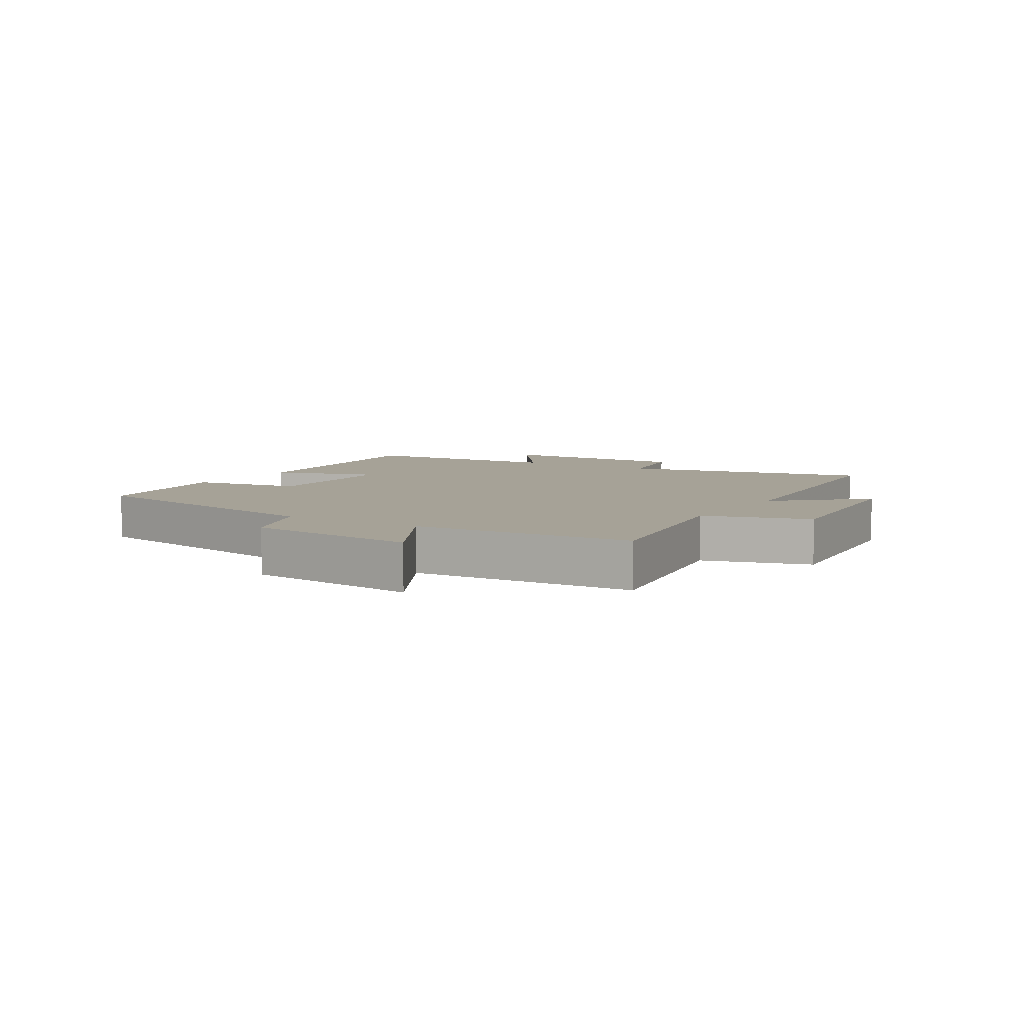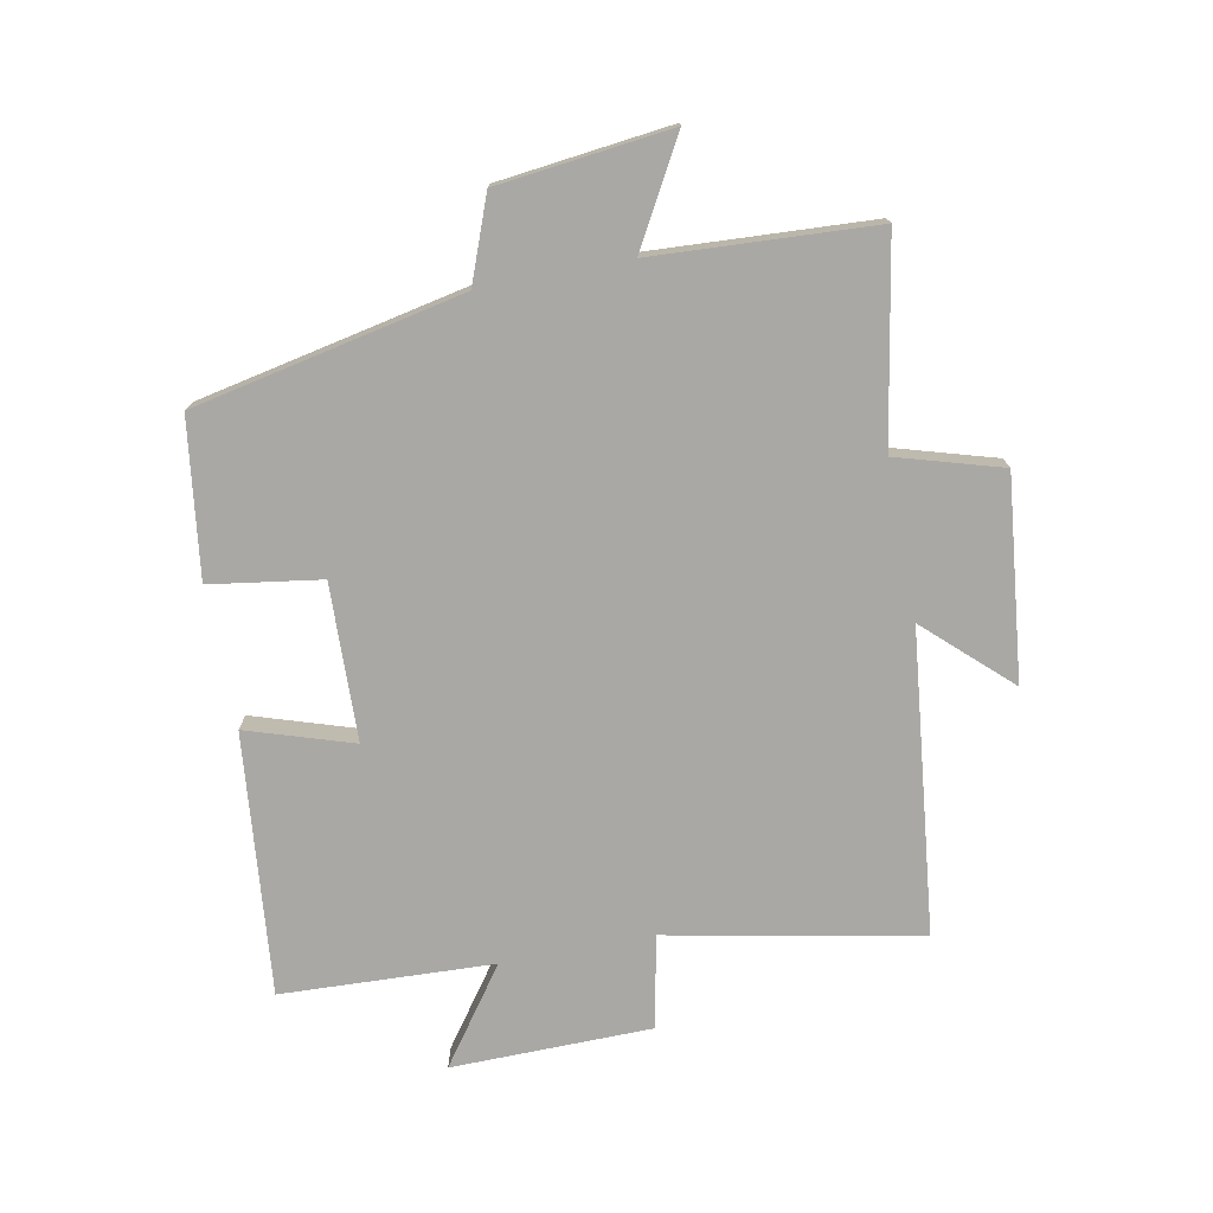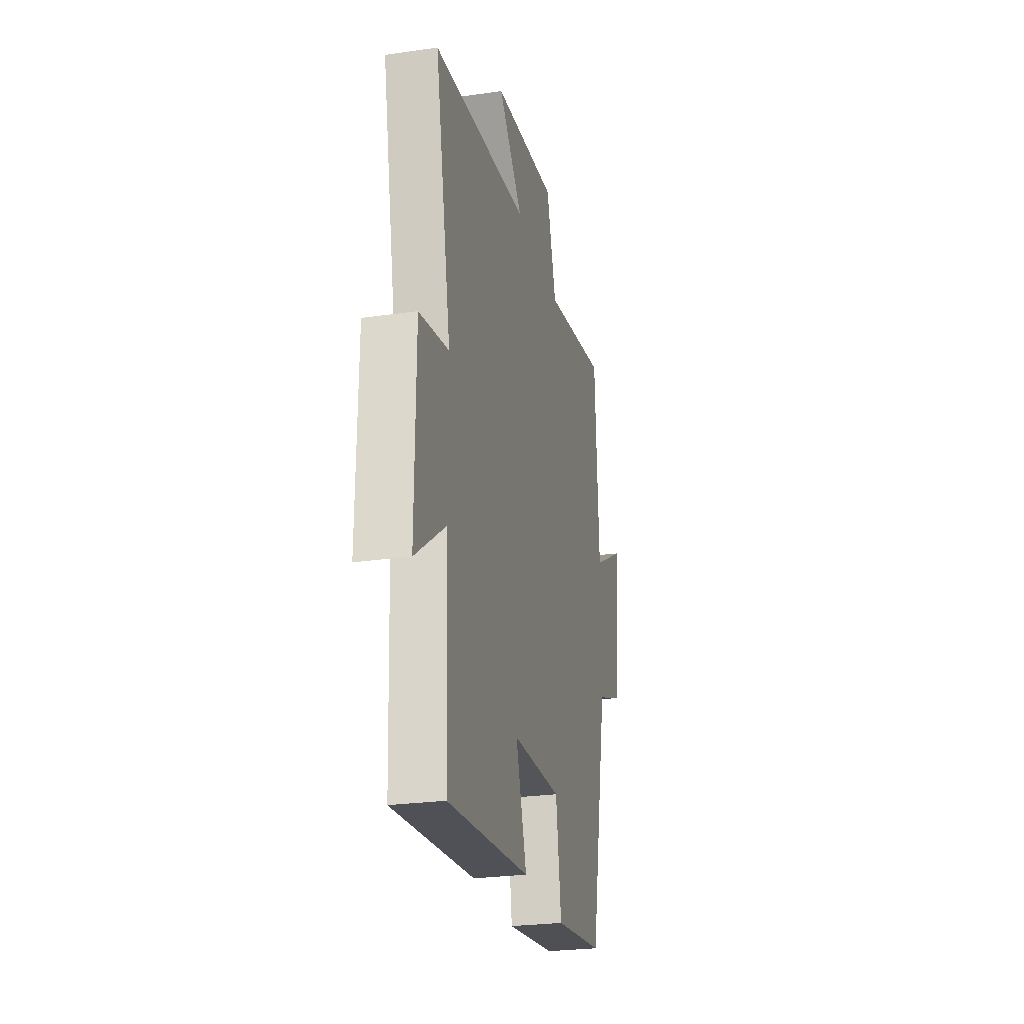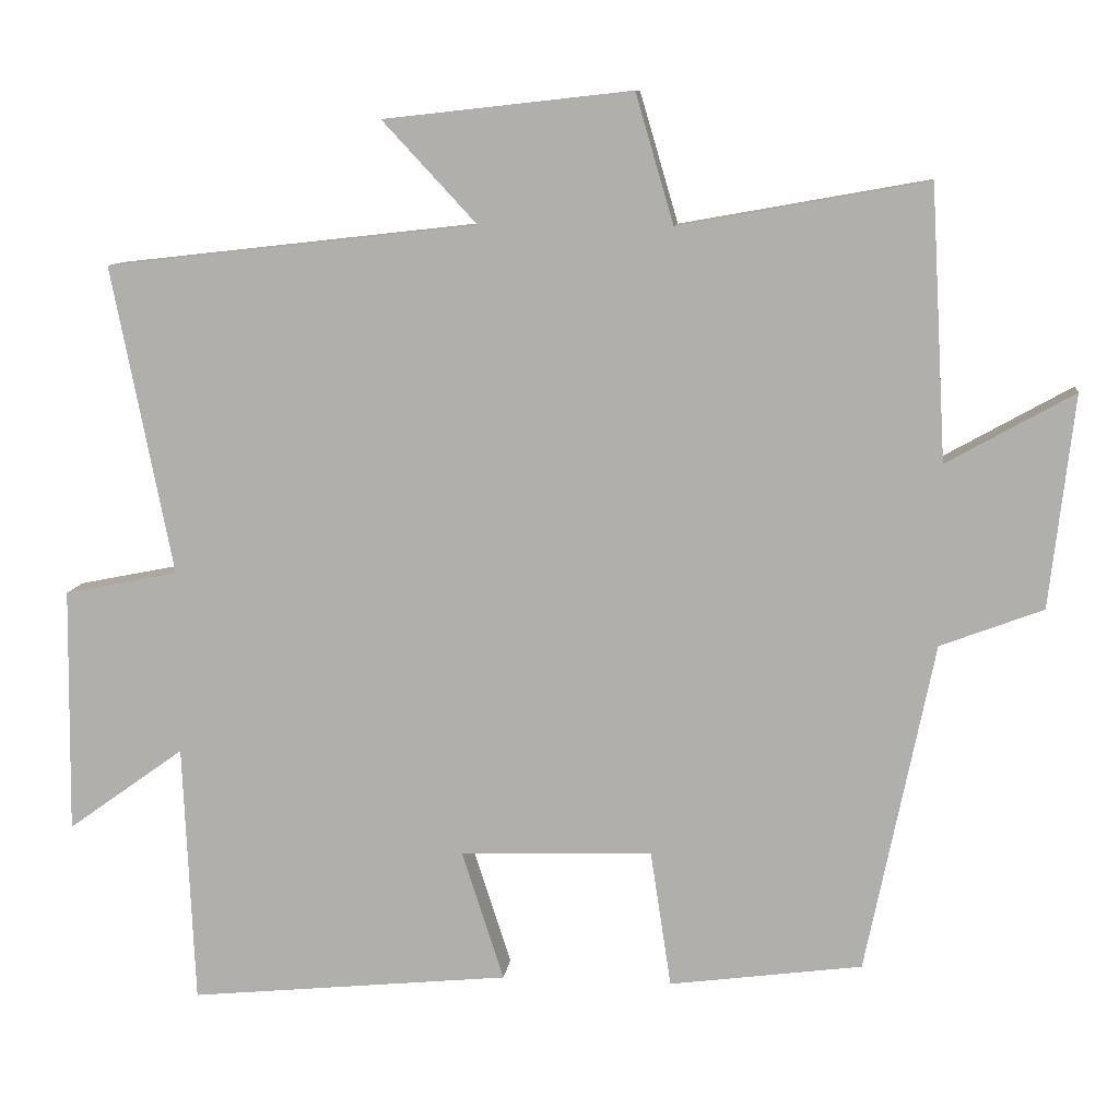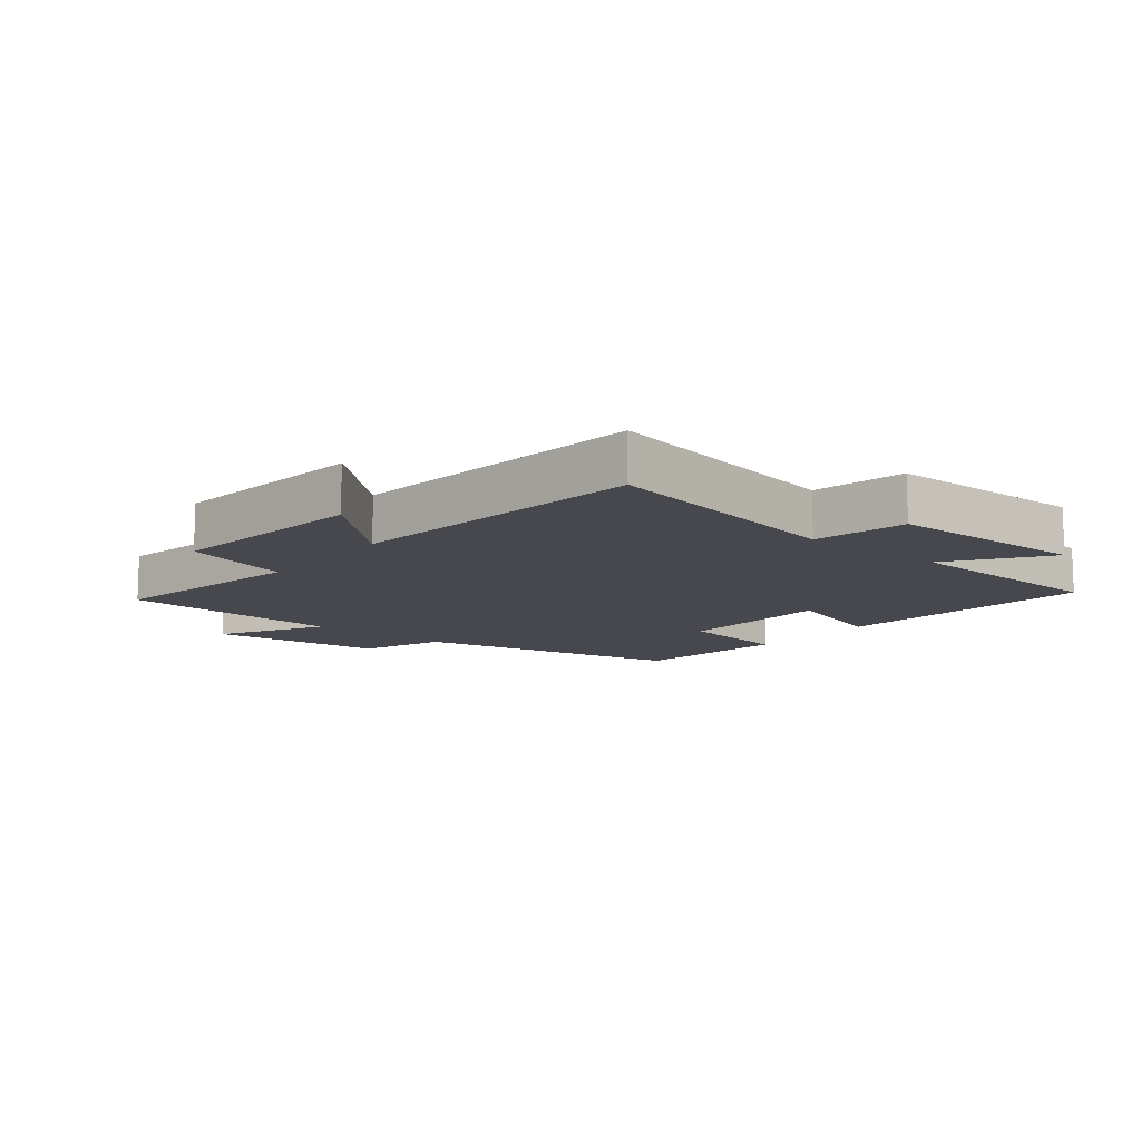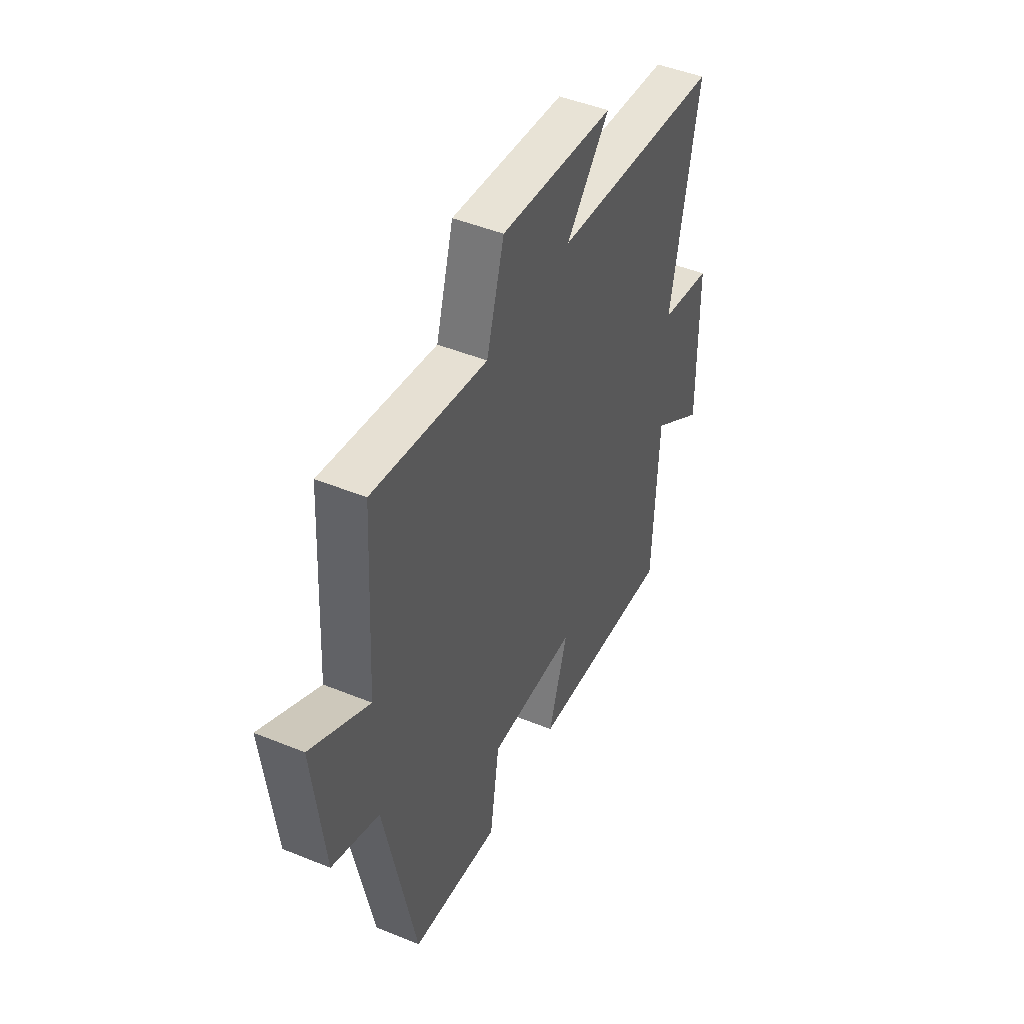
<metadata>
{"format":"obj","ext":"obj","renderer":"f3d","projection":"perspective","resolution":1024,"background":"white","views":[{"elev":6.5,"azim":-58.1,"up":"+Y"},{"elev":-75.0,"azim":-79.0,"up":"+Y"},{"elev":-26.1,"azim":102.8,"up":"+Z"},{"elev":10.1,"azim":-173.3,"up":"+Z"},{"elev":-11.7,"azim":51.1,"up":"+Y"},{"elev":46.6,"azim":-65.1,"up":"+Z"}]}
</metadata>
<code>
v -0.48 0.07 0.558
v -0.156 0.07 0.5
v -0.106 0.07 0.669
v 0.218 0.07 0.633
v 0.094 0.07 0.5
v 0.58 0.07 0.445
v 0.5 0.07 0.041
v 0.649 0.07 0.011
v 0.653 0.07 -0.311
v 0.5 0.07 -0.201
v 0.485 0.07 -0.542
v 0.065 0.07 -0.5
v 0.12 0.07 -0.33
v -0.132 0.07 -0.322
v -0.159 0.07 -0.5
v -0.411 0.07 -0.466
v -0.5 0.07 -0.033
v -0.634 0.07 0.018
v -0.666 0.07 0.296
v -0.5 0.07 0.203
v -0.48 0 0.558
v -0.156 0 0.5
v -0.106 0 0.669
v 0.218 0 0.633
v 0.094 0 0.5
v 0.58 0 0.445
v 0.5 0 0.041
v 0.649 0 0.011
v 0.653 0 -0.311
v 0.5 0 -0.201
v 0.485 0 -0.542
v 0.065 0 -0.5
v 0.12 0 -0.33
v -0.132 0 -0.322
v -0.159 0 -0.5
v -0.411 0 -0.466
v -0.5 0 -0.033
v -0.634 0 0.018
v -0.666 0 0.296
v -0.5 0 0.203
f 17 18 19 20
f 17 20 1 2
f 14 15 16 17
f 13 14 17 2
f 10 11 12 13
f 10 13 2 3
f 7 8 9 10
f 7 10 3
f 5 6 7
f 5 7 3
f 3 4 5
f 40 39 38 37
f 22 21 40 37
f 37 36 35 34
f 22 37 34 33
f 33 32 31 30
f 23 22 33 30
f 30 29 28 27
f 23 30 27
f 27 26 25
f 23 27 25
f 25 24 23
f 1 21 22 2
f 2 22 23 3
f 3 23 24 4
f 4 24 25 5
f 5 25 26 6
f 6 26 27 7
f 7 27 28 8
f 8 28 29 9
f 9 29 30 10
f 10 30 31 11
f 11 31 32 12
f 12 32 33 13
f 13 33 34 14
f 14 34 35 15
f 15 35 36 16
f 16 36 37 17
f 17 37 38 18
f 18 38 39 19
f 19 39 40 20
f 20 40 21 1

</code>
